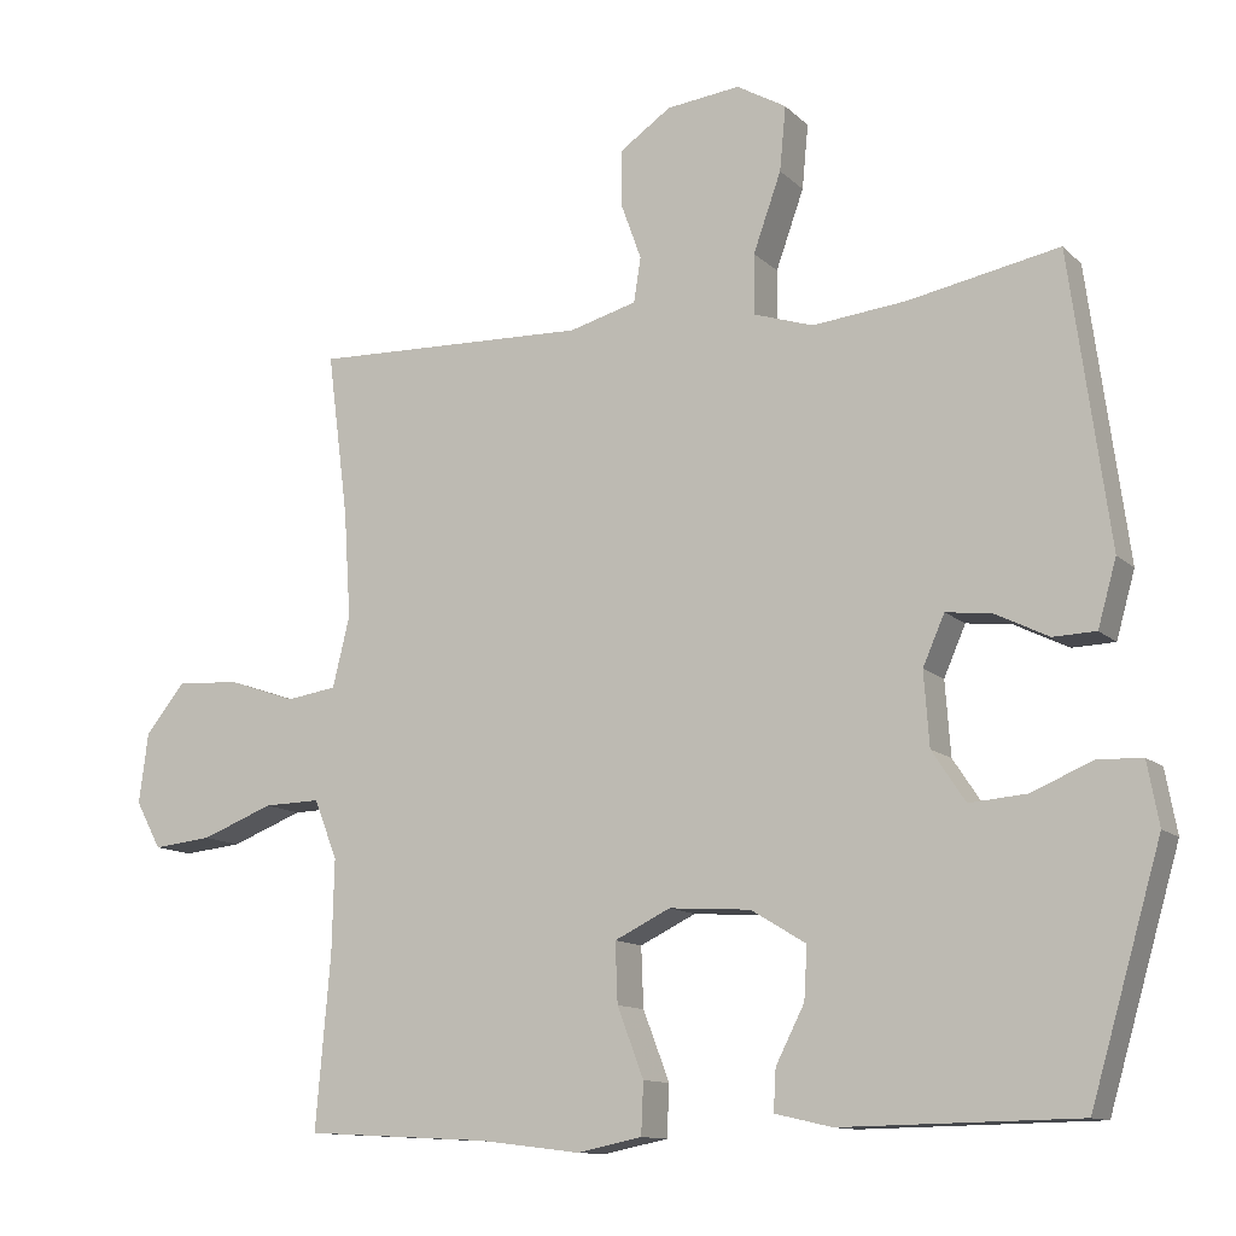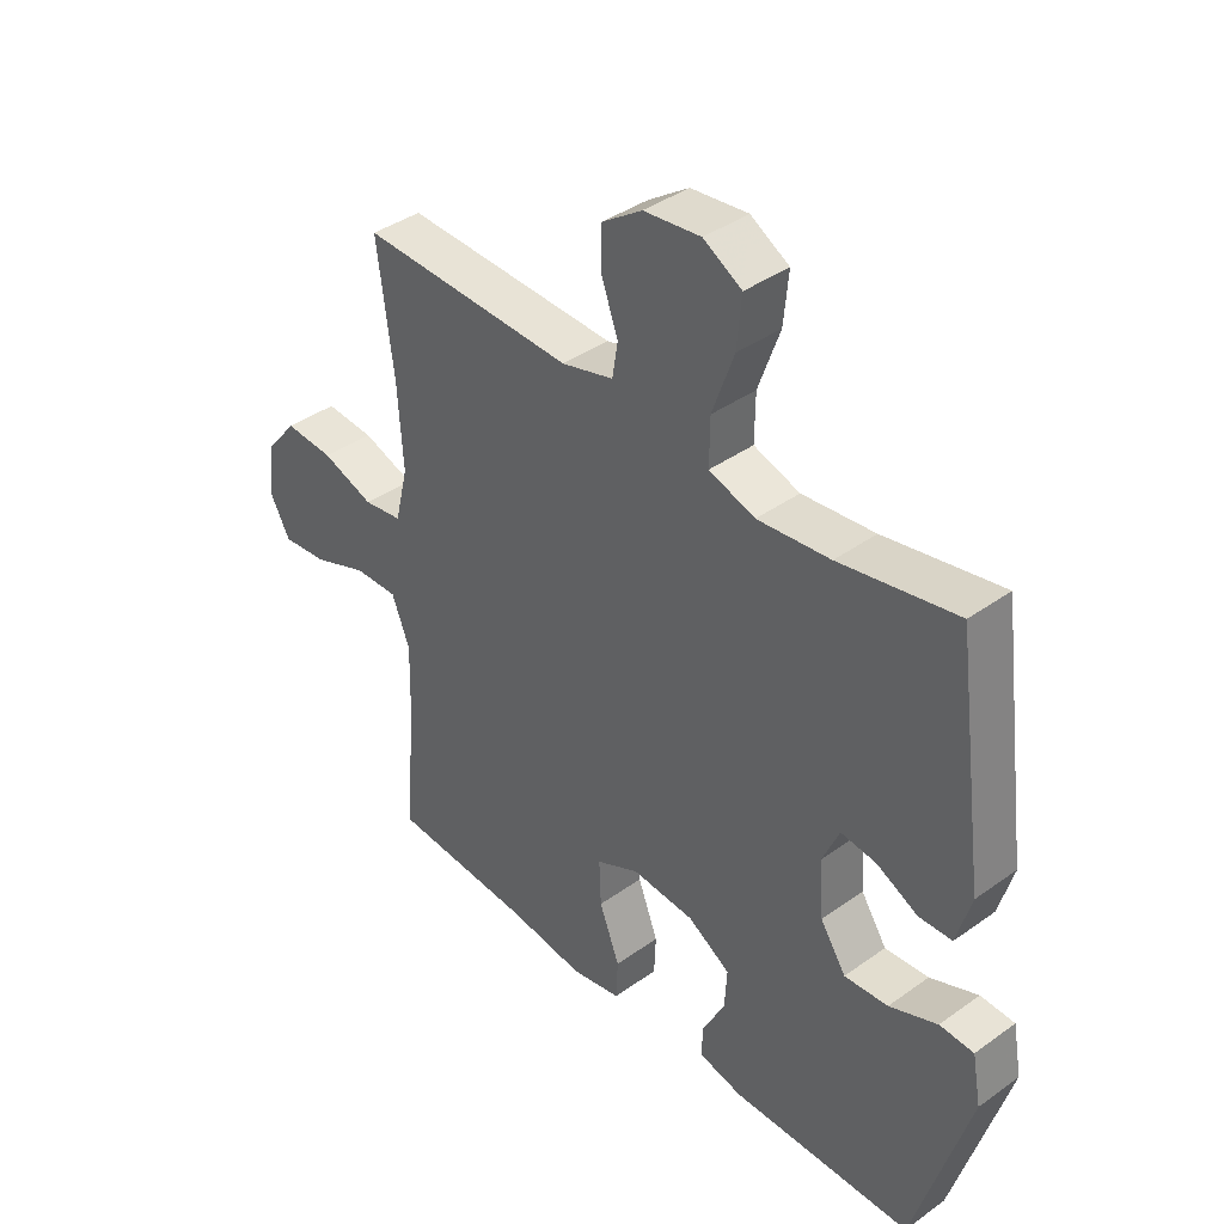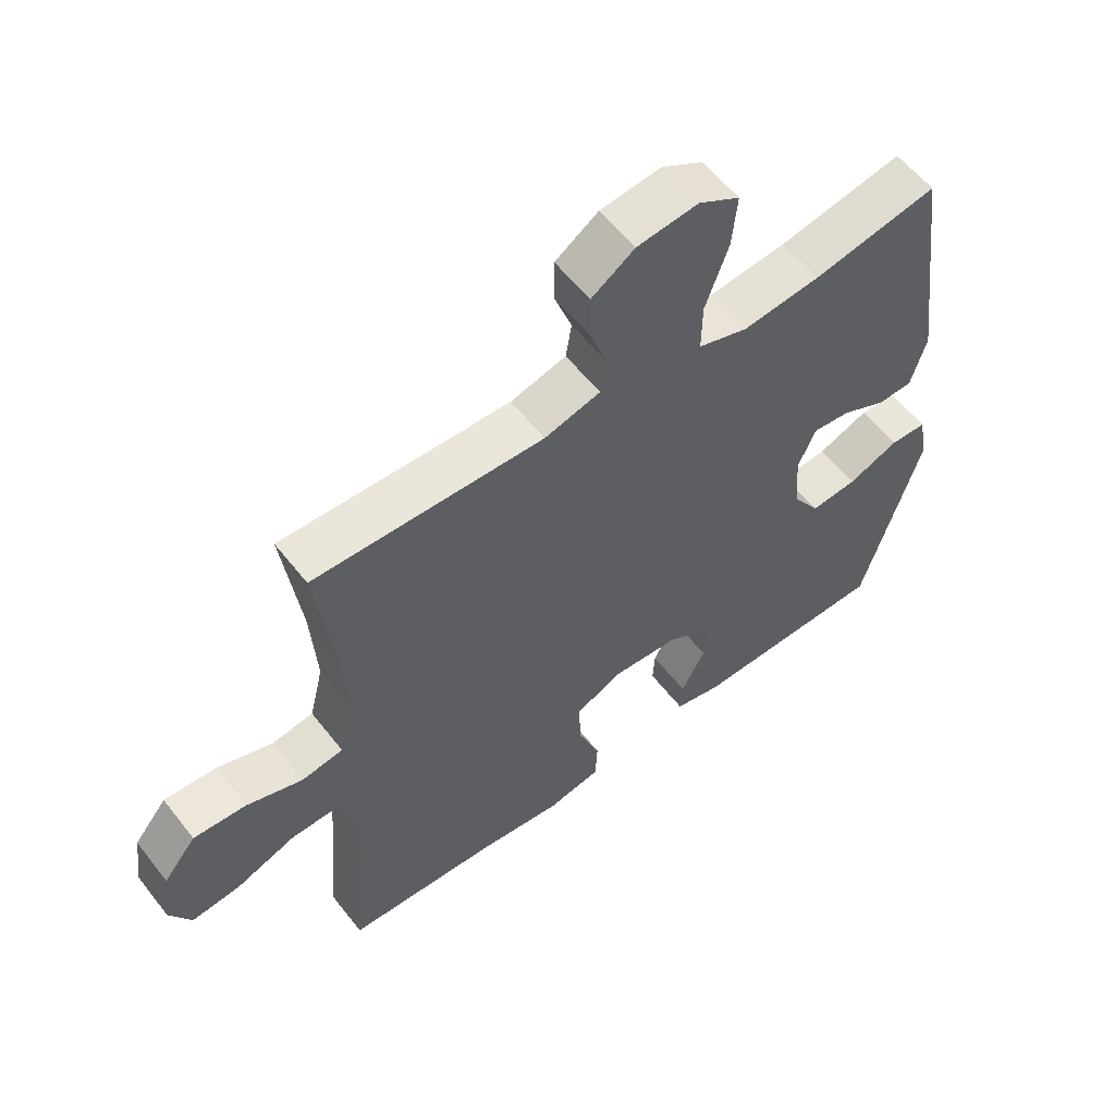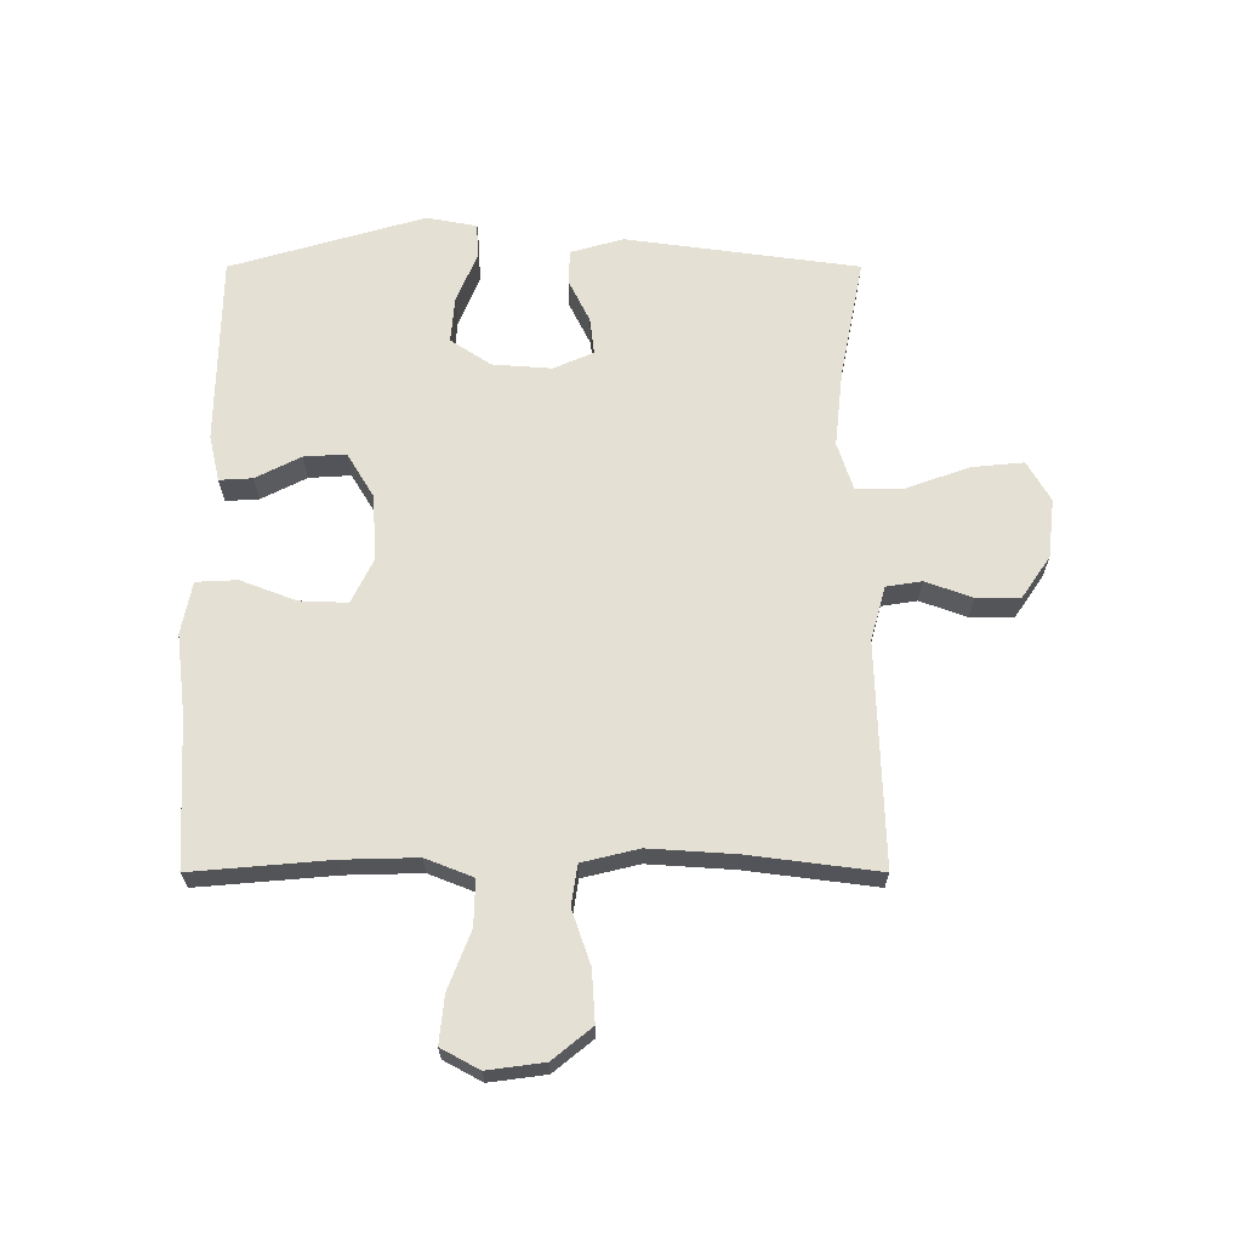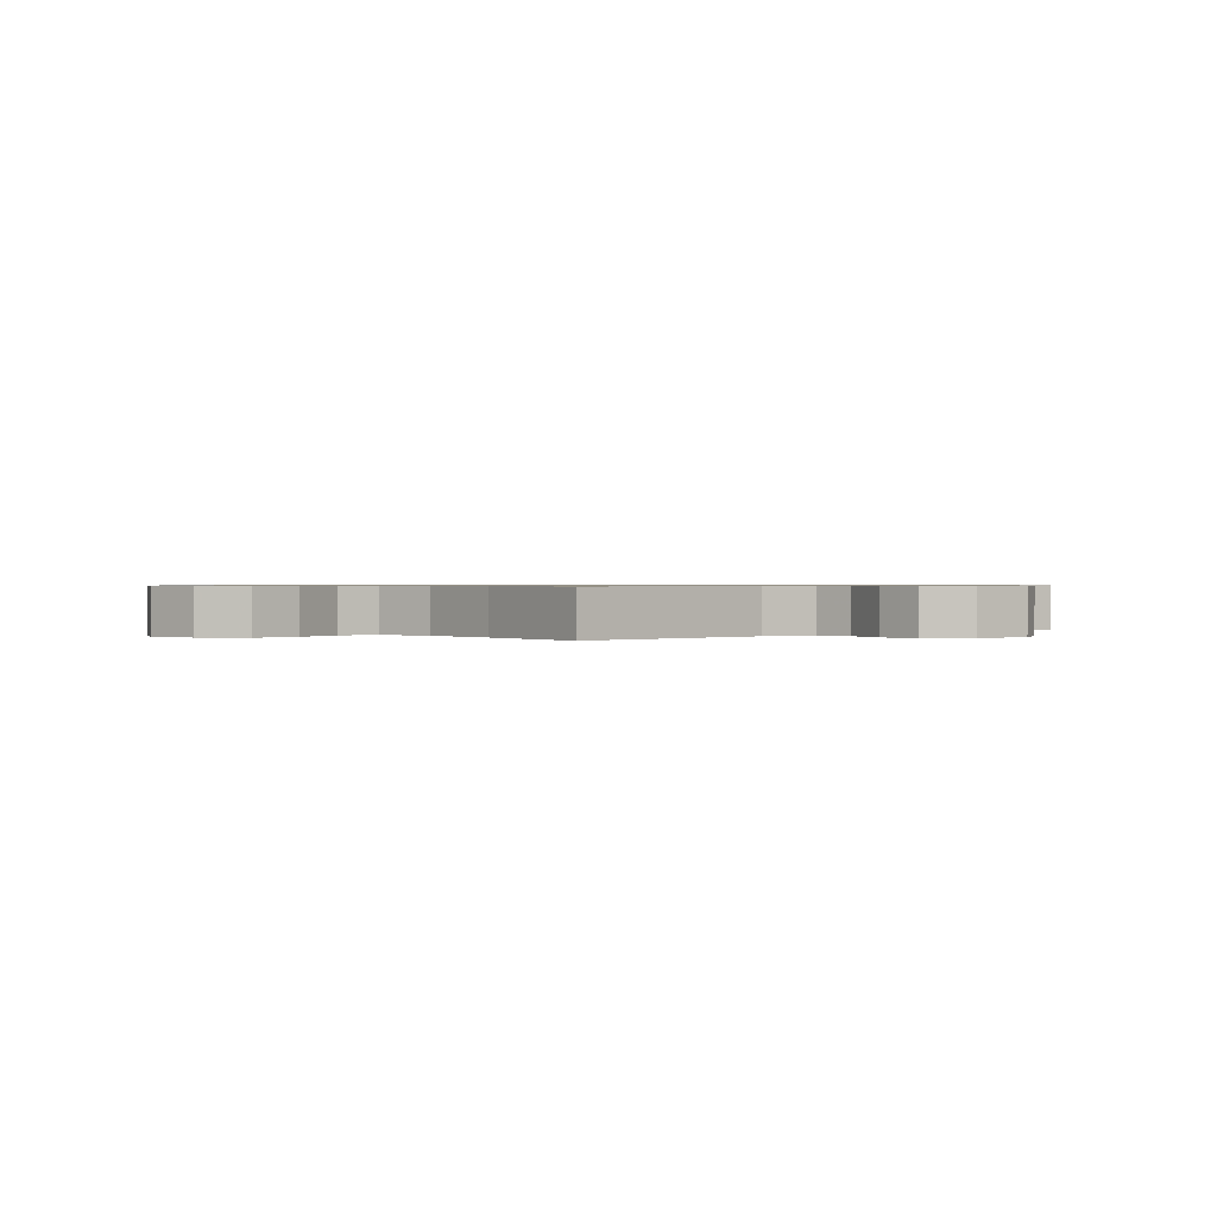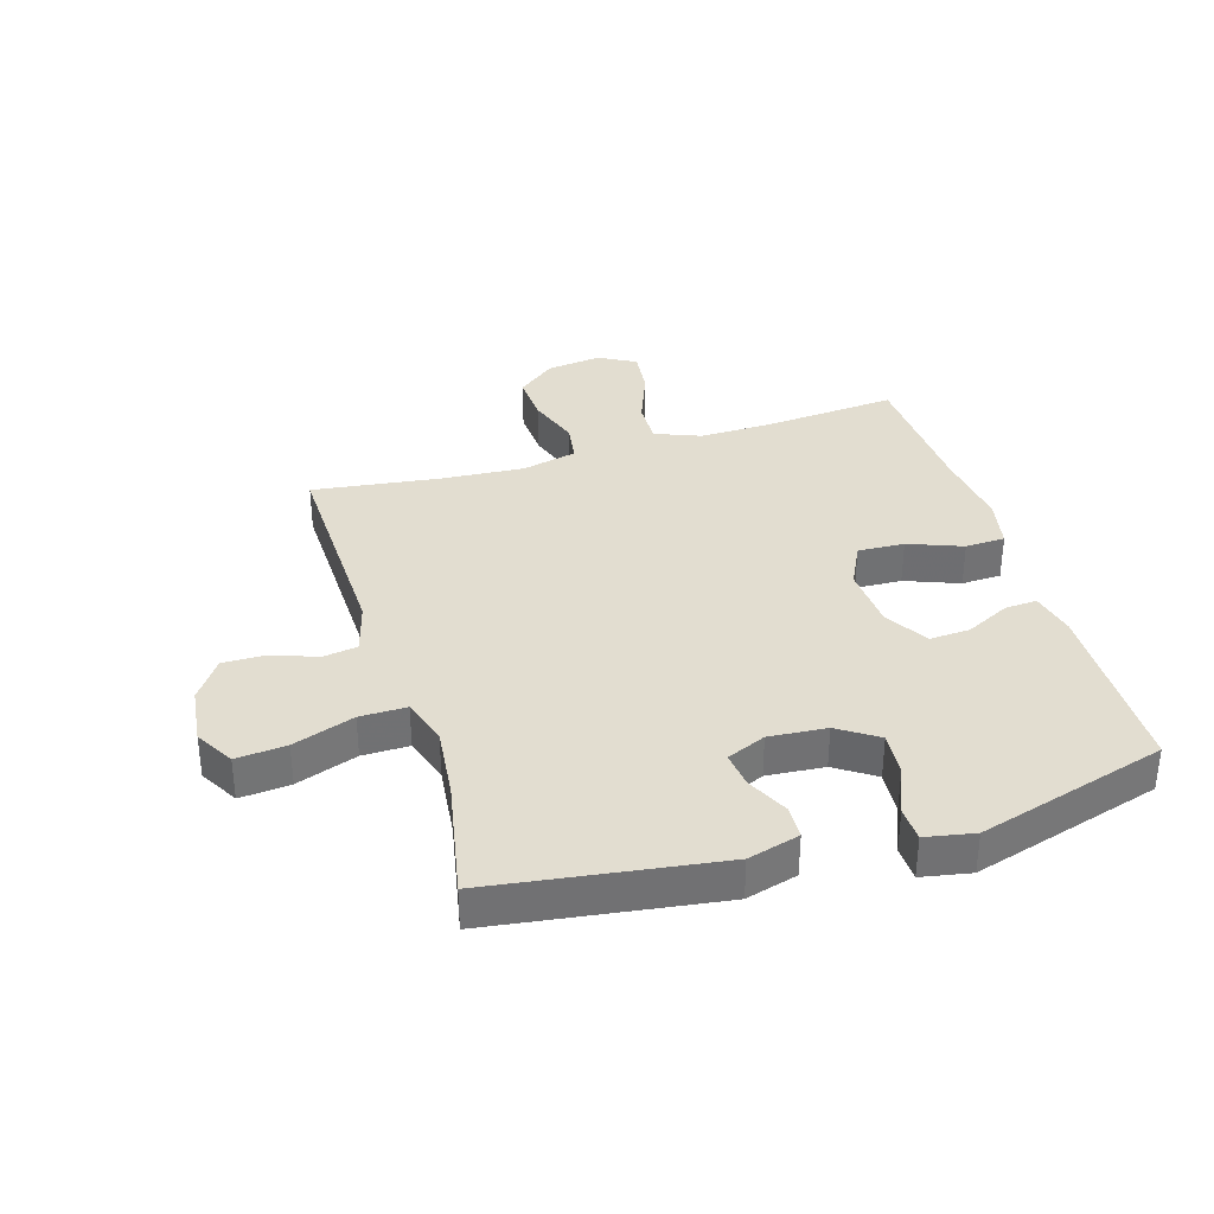
<metadata>
{"format":"obj","ext":"obj","renderer":"f3d","projection":"perspective","resolution":1024,"background":"white","views":[{"elev":-11.9,"azim":26.7,"up":"+Z"},{"elev":39.6,"azim":48.4,"up":"+Z"},{"elev":57.8,"azim":-37.6,"up":"+Z"},{"elev":65.9,"azim":-90.0,"up":"+Y"},{"elev":0.7,"azim":-42.5,"up":"+Y"},{"elev":35.1,"azim":73.3,"up":"+Y"}]}
</metadata>
<code>
v -0.5 0.07 0.5
v -0.143 0.07 0.489
v -0.056 0.07 0.513
v -0.047 0.07 0.57
v -0.074 0.07 0.645
v -0.074 0.07 0.715
v -0.007 0.07 0.761
v 0.088 0.07 0.772
v 0.152 0.07 0.735
v 0.144 0.07 0.652
v 0.108 0.07 0.551
v 0.107 0.07 0.474
v 0.184 0.07 0.449
v 0.305 0.07 0.462
v 0.5 0.07 0.5
v 0.551 0.07 0.126
v 0.527 0.07 0.041
v 0.472 0.07 0.039
v 0.403 0.07 0.073
v 0.344 0.07 0.08
v 0.316 0.07 0.016
v 0.323 0.07 -0.079
v 0.366 0.07 -0.144
v 0.439 0.07 -0.138
v 0.519 0.07 -0.105
v 0.576 0.07 -0.107
v 0.591 0.07 -0.188
v 0.5 0.07 -0.5
v 0.196 0.07 -0.505
v 0.122 0.07 -0.488
v 0.125 0.07 -0.435
v 0.162 0.07 -0.362
v 0.166 0.07 -0.295
v 0.095 0.07 -0.252
v -0.01 0.07 -0.245
v -0.082 0.07 -0.28
v -0.079 0.07 -0.357
v -0.045 0.07 -0.446
v -0.048 0.07 -0.512
v -0.132 0.07 -0.529
v -0.262 0.07 -0.513
v -0.5 0.07 -0.5
v -0.481 0.07 -0.279
v -0.478 0.07 -0.159
v -0.508 0.07 -0.083
v -0.581 0.07 -0.085
v -0.674 0.07 -0.121
v -0.75 0.07 -0.129
v -0.783 0.07 -0.068
v -0.771 0.07 0.023
v -0.72 0.07 0.086
v -0.638 0.07 0.081
v -0.551 0.07 0.051
v -0.486 0.07 0.061
v -0.464 0.07 0.152
v -0.473 0.07 0.29
v -0.5 0 0.5
v -0.143 0 0.489
v -0.056 0 0.513
v -0.047 0 0.57
v -0.074 0 0.645
v -0.074 0 0.715
v -0.007 0 0.761
v 0.088 0 0.772
v 0.152 0 0.735
v 0.144 0 0.652
v 0.108 0 0.551
v 0.107 0 0.474
v 0.184 0 0.449
v 0.305 0 0.462
v 0.5 0 0.5
v 0.551 0 0.126
v 0.527 0 0.041
v 0.472 0 0.039
v 0.403 0 0.073
v 0.344 0 0.08
v 0.316 0 0.016
v 0.323 0 -0.079
v 0.366 0 -0.144
v 0.439 0 -0.138
v 0.519 0 -0.105
v 0.576 0 -0.107
v 0.591 0 -0.188
v 0.5 0 -0.5
v 0.196 0 -0.505
v 0.122 0 -0.488
v 0.125 0 -0.435
v 0.162 0 -0.362
v 0.166 0 -0.295
v 0.095 0 -0.252
v -0.01 0 -0.245
v -0.082 0 -0.28
v -0.079 0 -0.357
v -0.045 0 -0.446
v -0.048 0 -0.512
v -0.132 0 -0.529
v -0.262 0 -0.513
v -0.5 0 -0.5
v -0.481 0 -0.279
v -0.478 0 -0.159
v -0.508 0 -0.083
v -0.581 0 -0.085
v -0.674 0 -0.121
v -0.75 0 -0.129
v -0.783 0 -0.068
v -0.771 0 0.023
v -0.72 0 0.086
v -0.638 0 0.081
v -0.551 0 0.051
v -0.486 0 0.061
v -0.464 0 0.152
v -0.473 0 0.29
f 51 52 53
f 50 51 53
f 49 50 53
f 48 49 53
f 47 48 53
f 46 47 53
f 45 46 53 54
f 44 45 54 55
f 41 42 43
f 43 44 55
f 41 43 55
f 40 41 55
f 39 40 55
f 38 39 55
f 37 38 55
f 30 31 32
f 29 30 32
f 28 29 32
f 27 28 32
f 26 27 32
f 25 26 32
f 24 25 32
f 23 24 32 33
f 22 23 33 34
f 17 18 19
f 16 17 19
f 15 16 19
f 14 15 19
f 13 14 19 20
f 12 13 20 21
f 9 10 11
f 8 9 11
f 7 8 11
f 6 7 11
f 5 6 11
f 4 5 11
f 3 4 11 12
f 22 34 35
f 21 22 35
f 12 21 35
f 3 12 35
f 2 3 35
f 36 37 55 56
f 35 36 56
f 2 35 56
f 1 2 56
f 109 108 107
f 109 107 106
f 109 106 105
f 109 105 104
f 109 104 103
f 109 103 102
f 110 109 102 101
f 111 110 101 100
f 99 98 97
f 111 100 99
f 111 99 97
f 111 97 96
f 111 96 95
f 111 95 94
f 111 94 93
f 88 87 86
f 88 86 85
f 88 85 84
f 88 84 83
f 88 83 82
f 88 82 81
f 88 81 80
f 89 88 80 79
f 90 89 79 78
f 75 74 73
f 75 73 72
f 75 72 71
f 75 71 70
f 76 75 70 69
f 77 76 69 68
f 67 66 65
f 67 65 64
f 67 64 63
f 67 63 62
f 67 62 61
f 67 61 60
f 68 67 60 59
f 91 90 78
f 91 78 77
f 91 77 68
f 91 68 59
f 91 59 58
f 112 111 93 92
f 112 92 91
f 112 91 58
f 112 58 57
f 1 57 58 2
f 2 58 59 3
f 3 59 60 4
f 4 60 61 5
f 5 61 62 6
f 6 62 63 7
f 7 63 64 8
f 8 64 65 9
f 9 65 66 10
f 10 66 67 11
f 11 67 68 12
f 12 68 69 13
f 13 69 70 14
f 14 70 71 15
f 15 71 72 16
f 16 72 73 17
f 17 73 74 18
f 18 74 75 19
f 19 75 76 20
f 20 76 77 21
f 21 77 78 22
f 22 78 79 23
f 23 79 80 24
f 24 80 81 25
f 25 81 82 26
f 26 82 83 27
f 27 83 84 28
f 28 84 85 29
f 29 85 86 30
f 30 86 87 31
f 31 87 88 32
f 32 88 89 33
f 33 89 90 34
f 34 90 91 35
f 35 91 92 36
f 36 92 93 37
f 37 93 94 38
f 38 94 95 39
f 39 95 96 40
f 40 96 97 41
f 41 97 98 42
f 42 98 99 43
f 43 99 100 44
f 44 100 101 45
f 45 101 102 46
f 46 102 103 47
f 47 103 104 48
f 48 104 105 49
f 49 105 106 50
f 50 106 107 51
f 51 107 108 52
f 52 108 109 53
f 53 109 110 54
f 54 110 111 55
f 55 111 112 56
f 56 112 57 1

</code>
